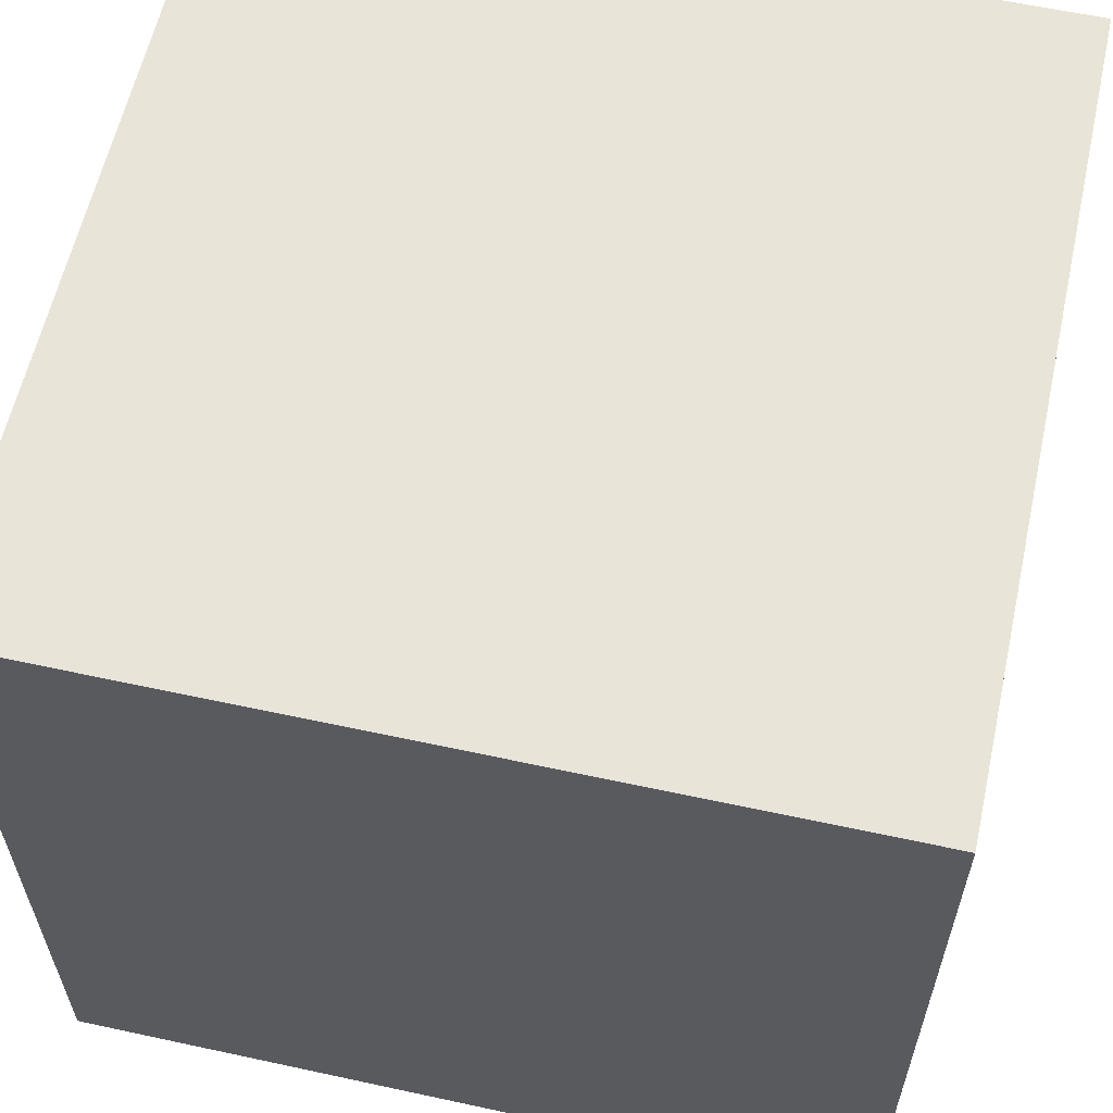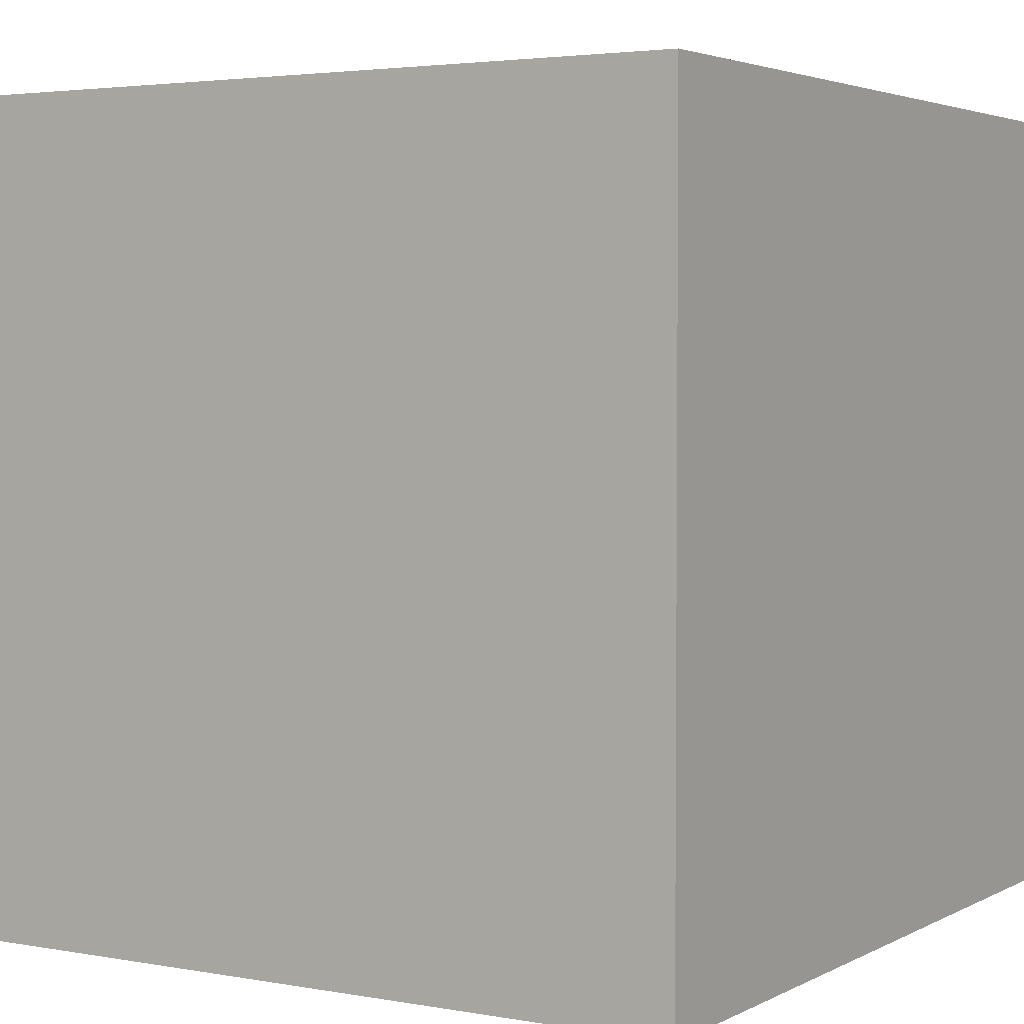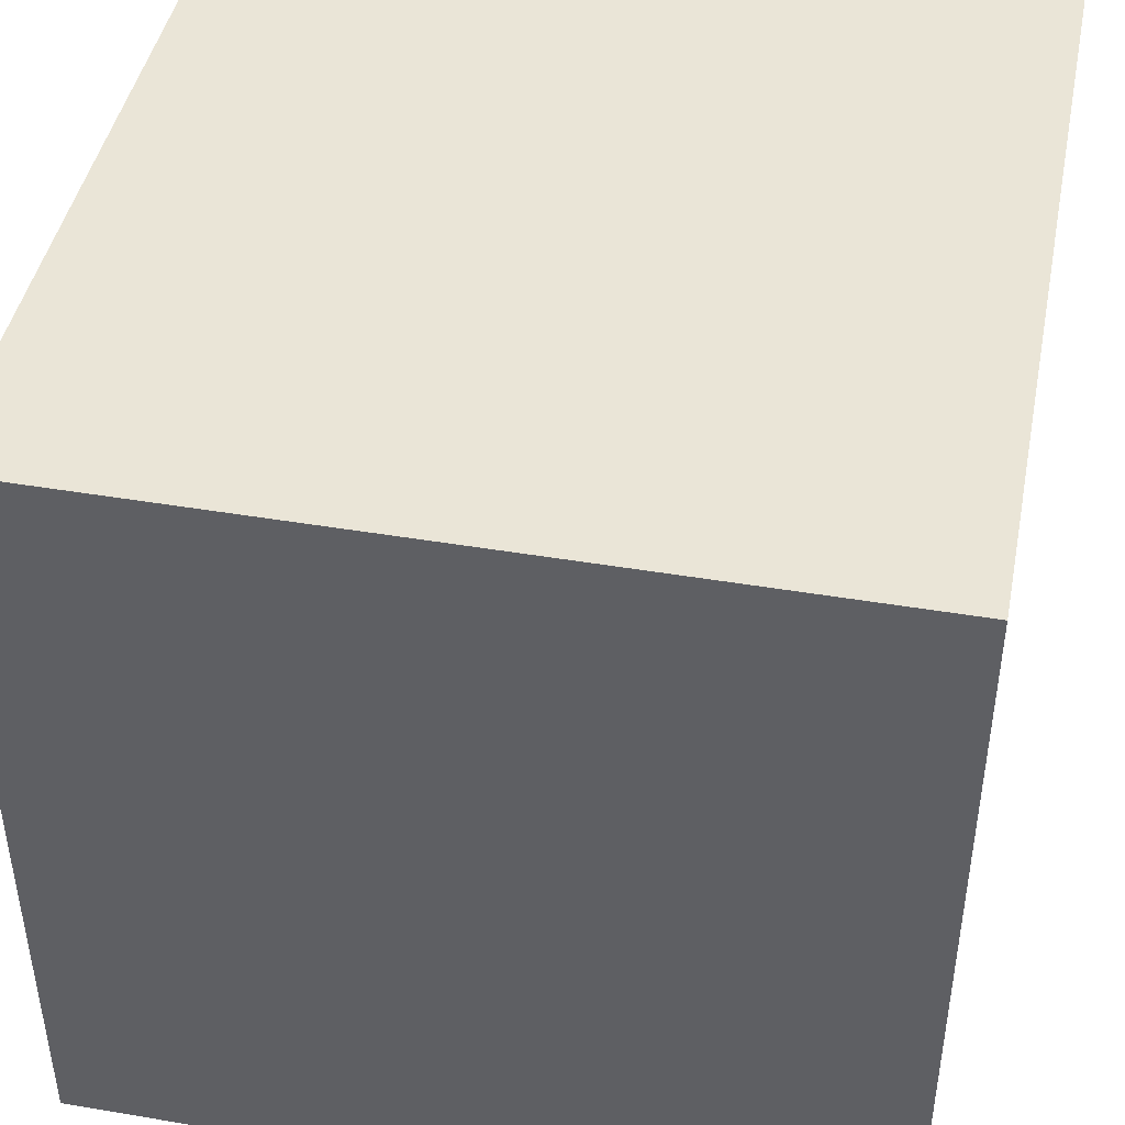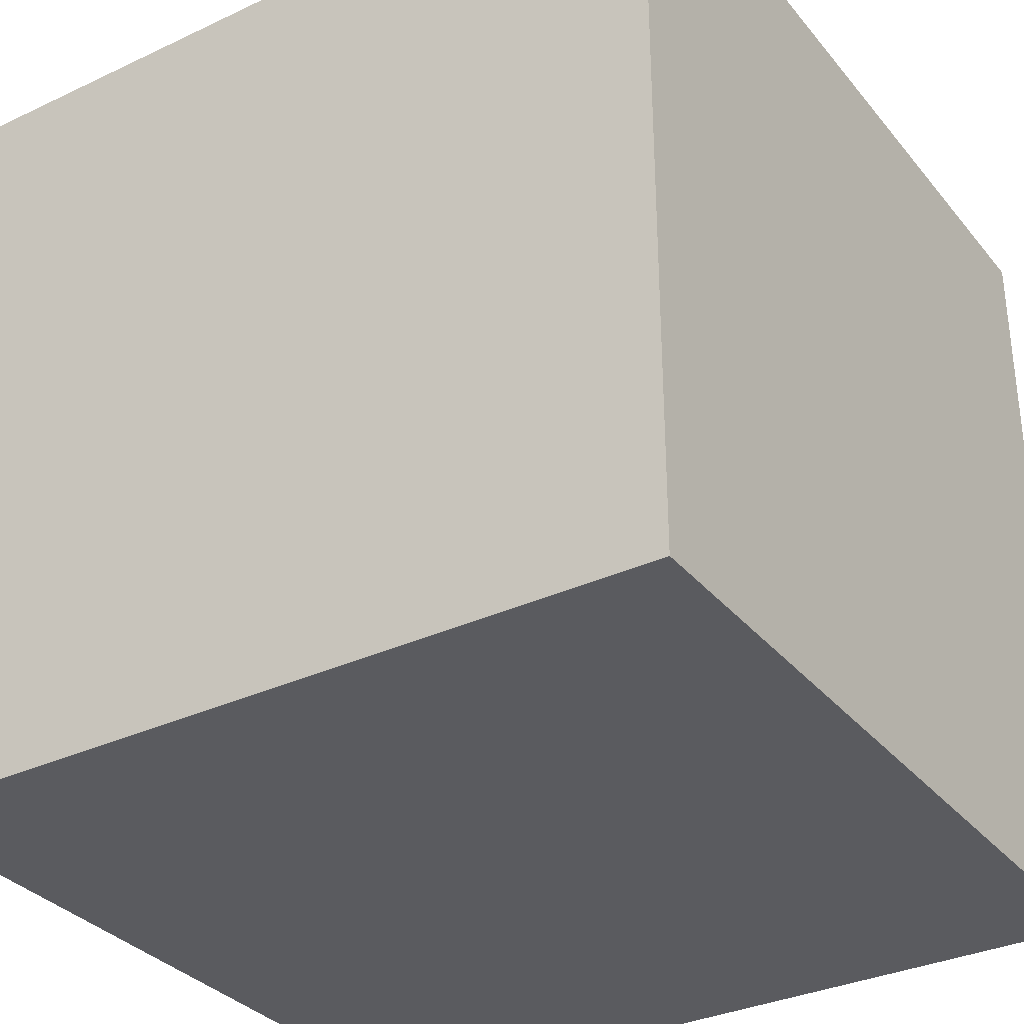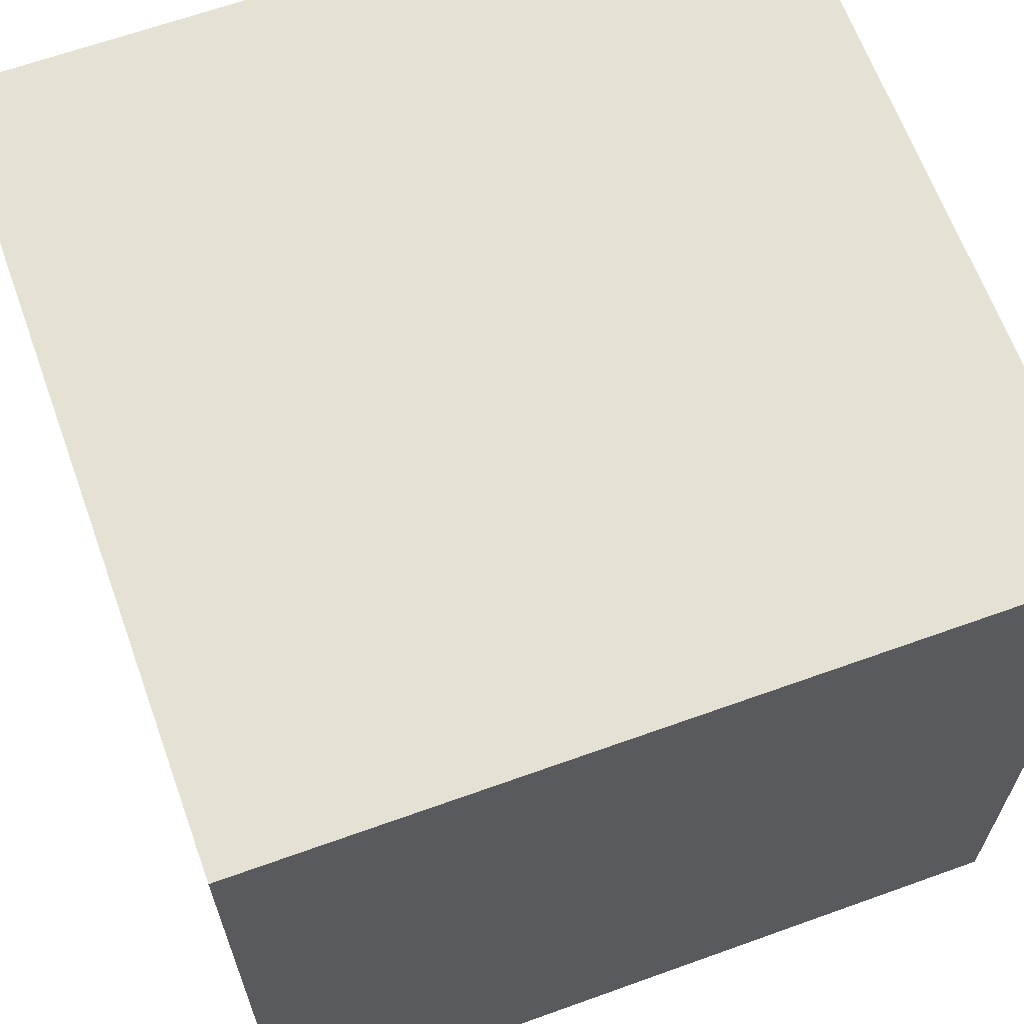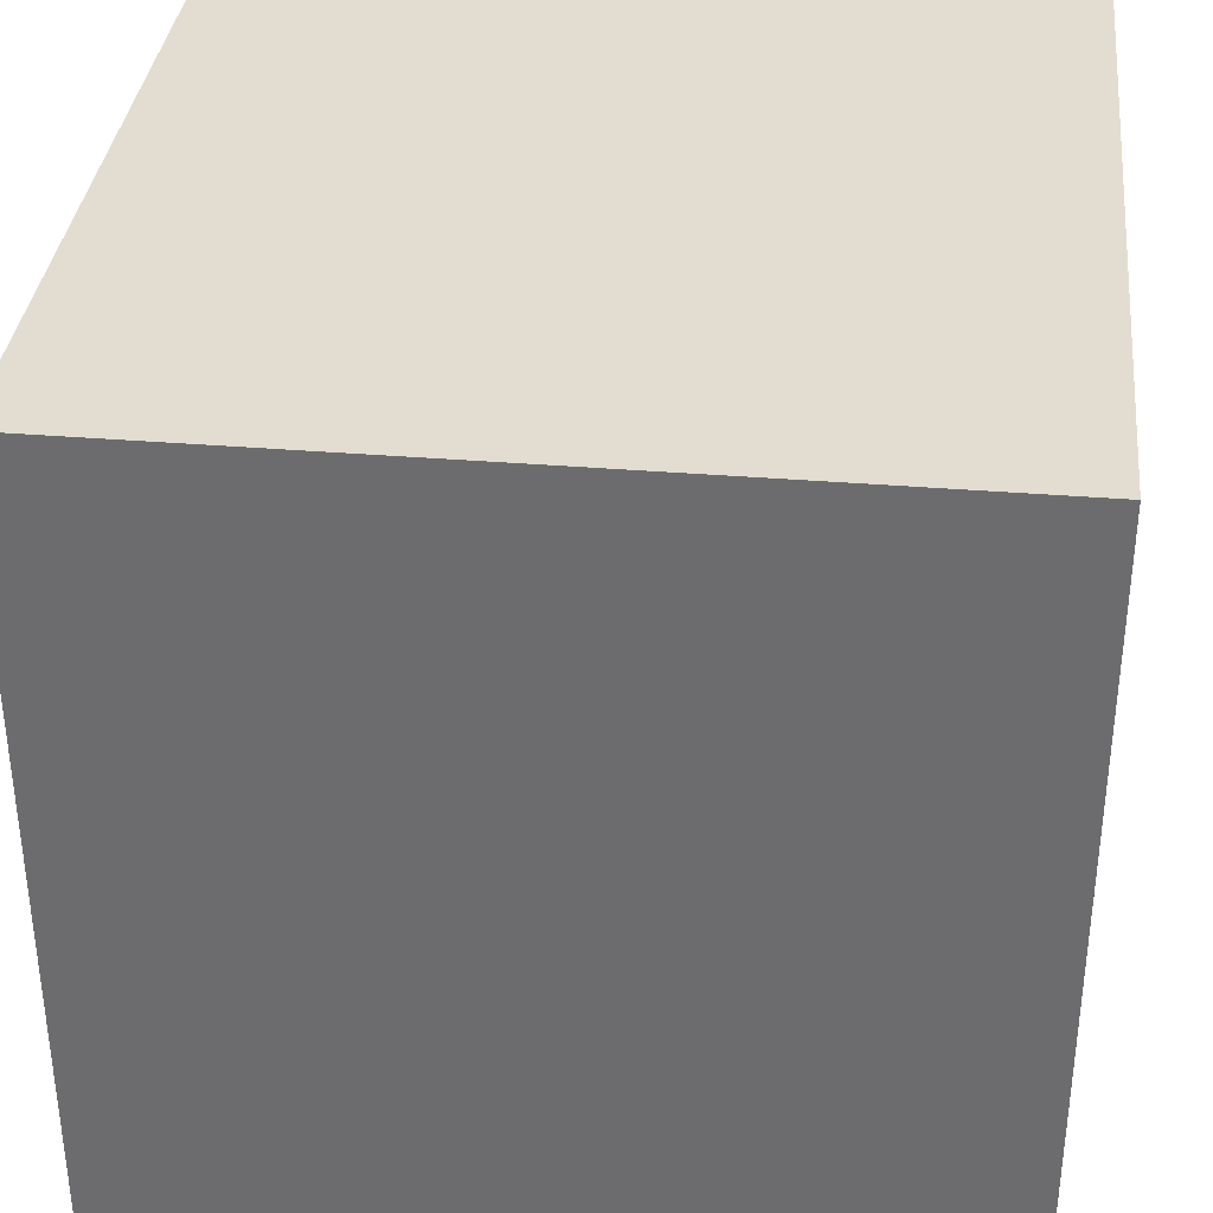
<metadata>
{"format":"obj","ext":"obj","renderer":"f3d","projection":"perspective","resolution":1024,"background":"white","views":[{"elev":60.2,"azim":102.5,"up":"+Z"},{"elev":3.3,"azim":31.5,"up":"+Y"},{"elev":44.2,"azim":-168.8,"up":"+Y"},{"elev":-33.1,"azim":-57.1,"up":"+Z"},{"elev":64.9,"azim":70.1,"up":"+Z"},{"elev":35.4,"azim":96.2,"up":"+Y"}]}
</metadata>
<code>
o Cube
v 1 -1 -1
v 1 -1 1
v -1 -1 1
v -1 -1 -1
v 1 1 -1
v 1 1 1
v -1 1 1
v -1 1 -1
f 1 2 3 4
f 5 8 7 6
f 1 5 6 2
f 2 6 7 3
f 3 7 8 4
f 5 1 4 8

</code>
